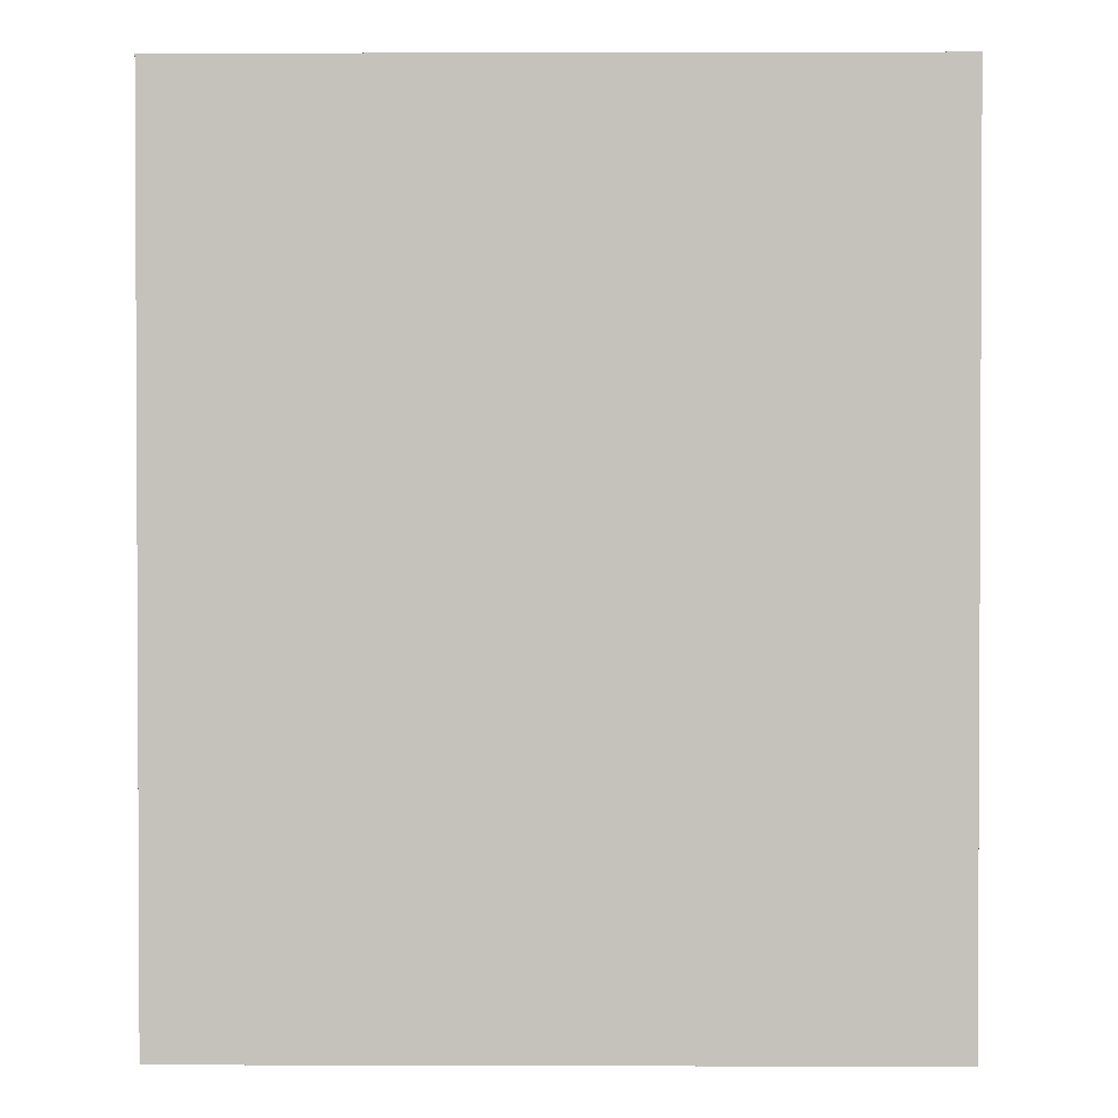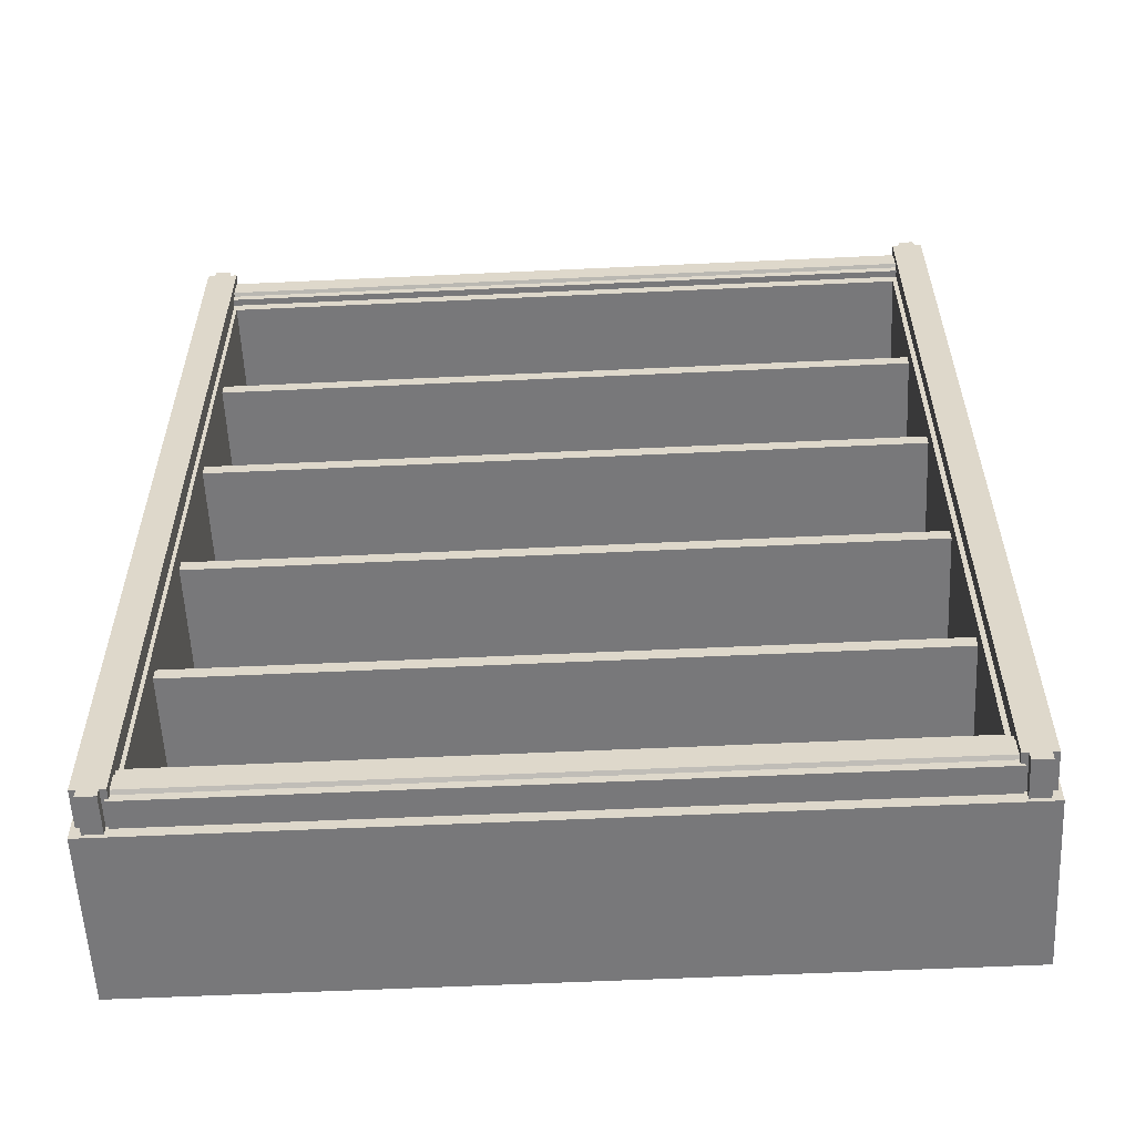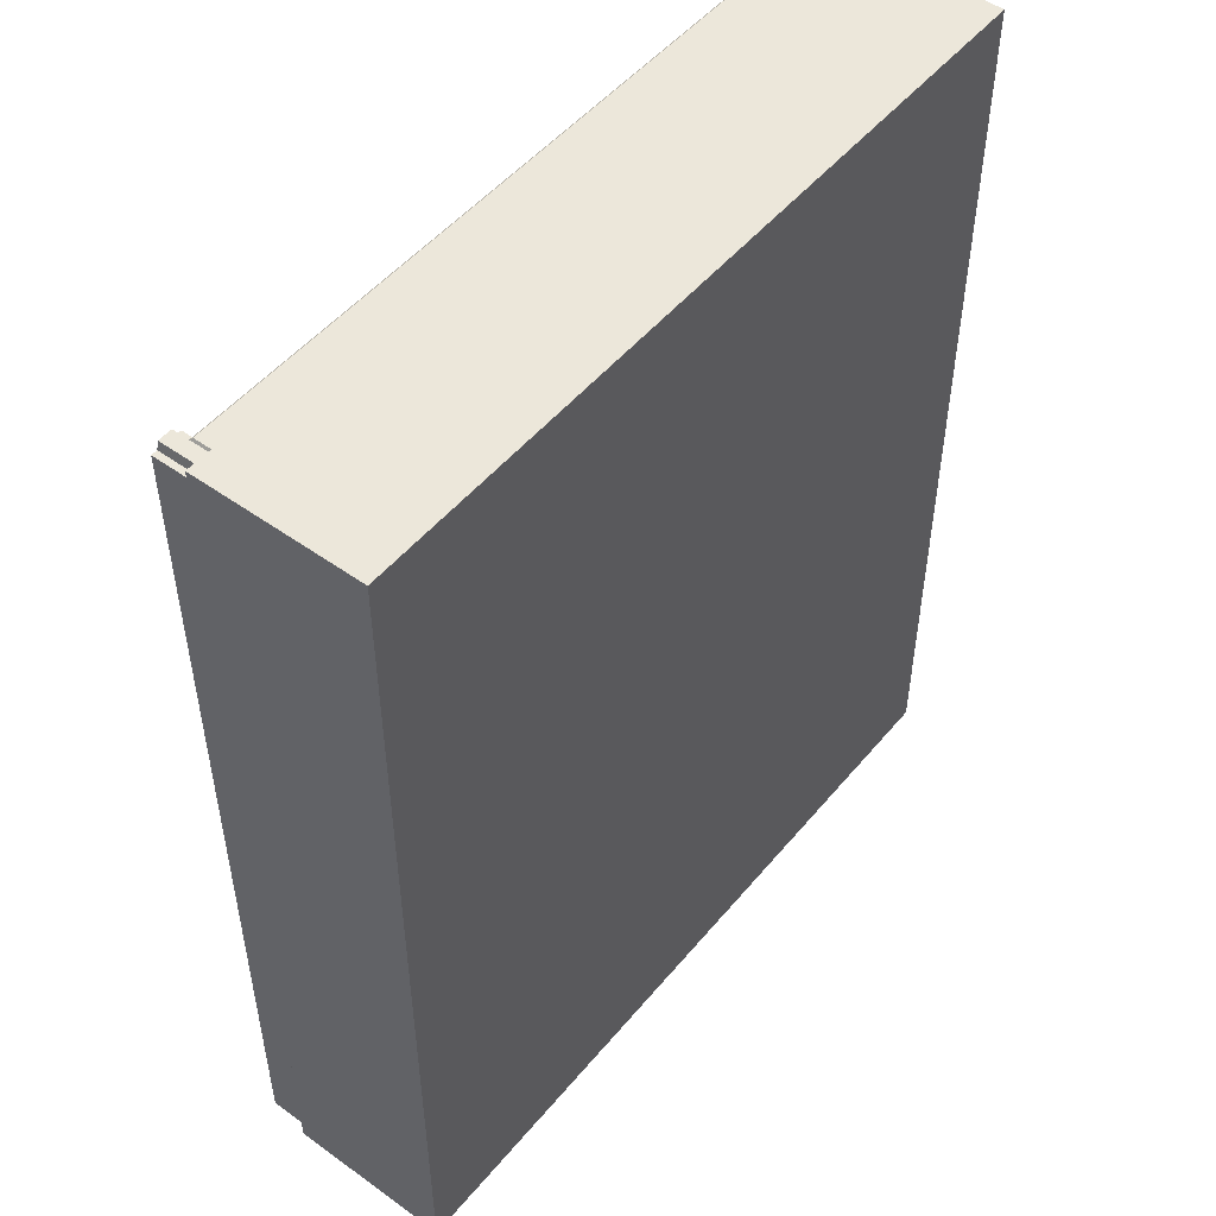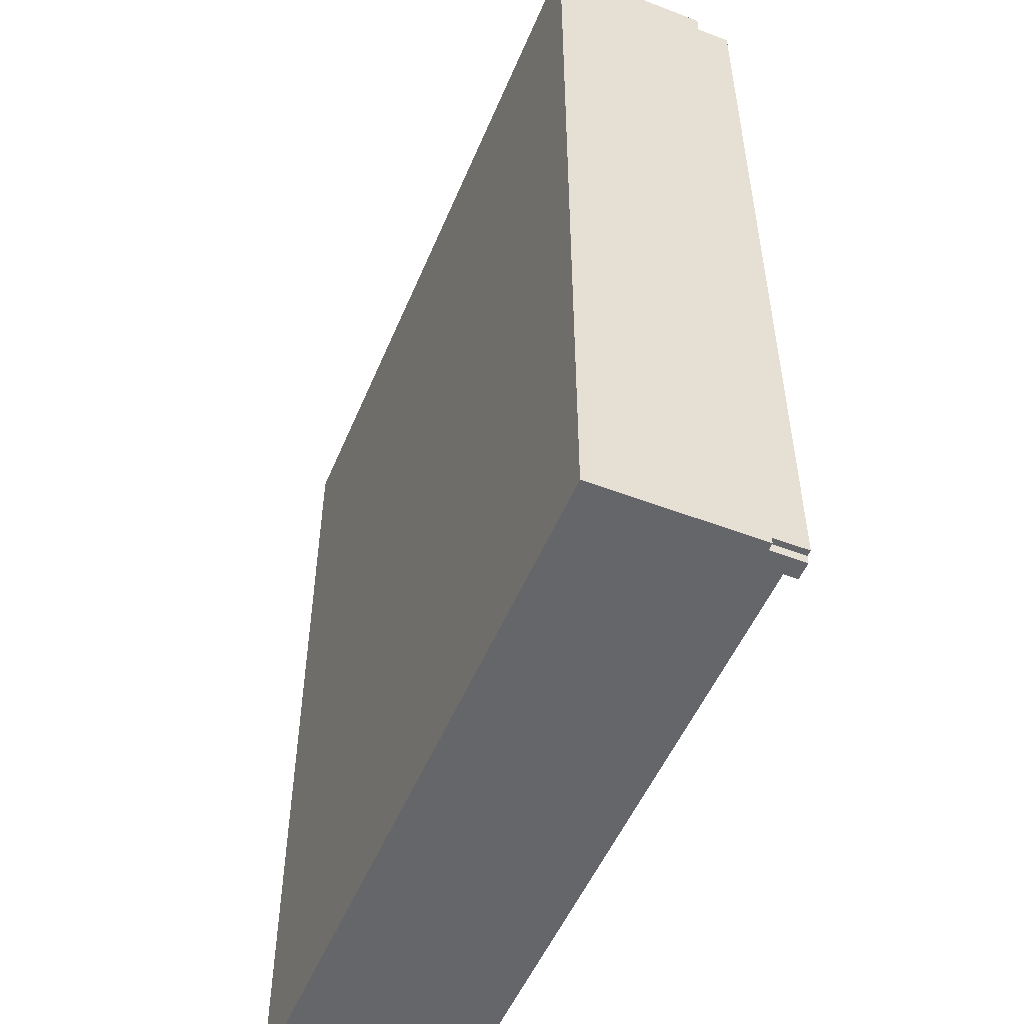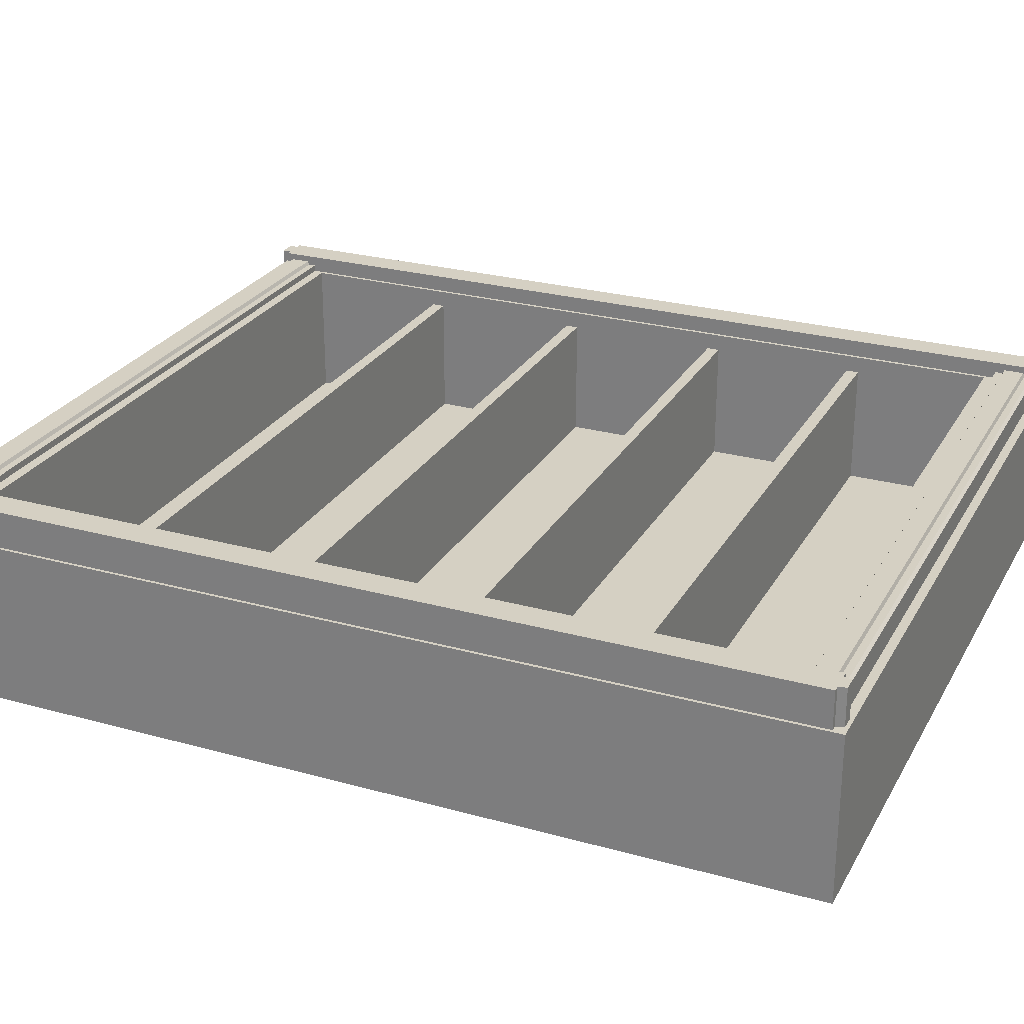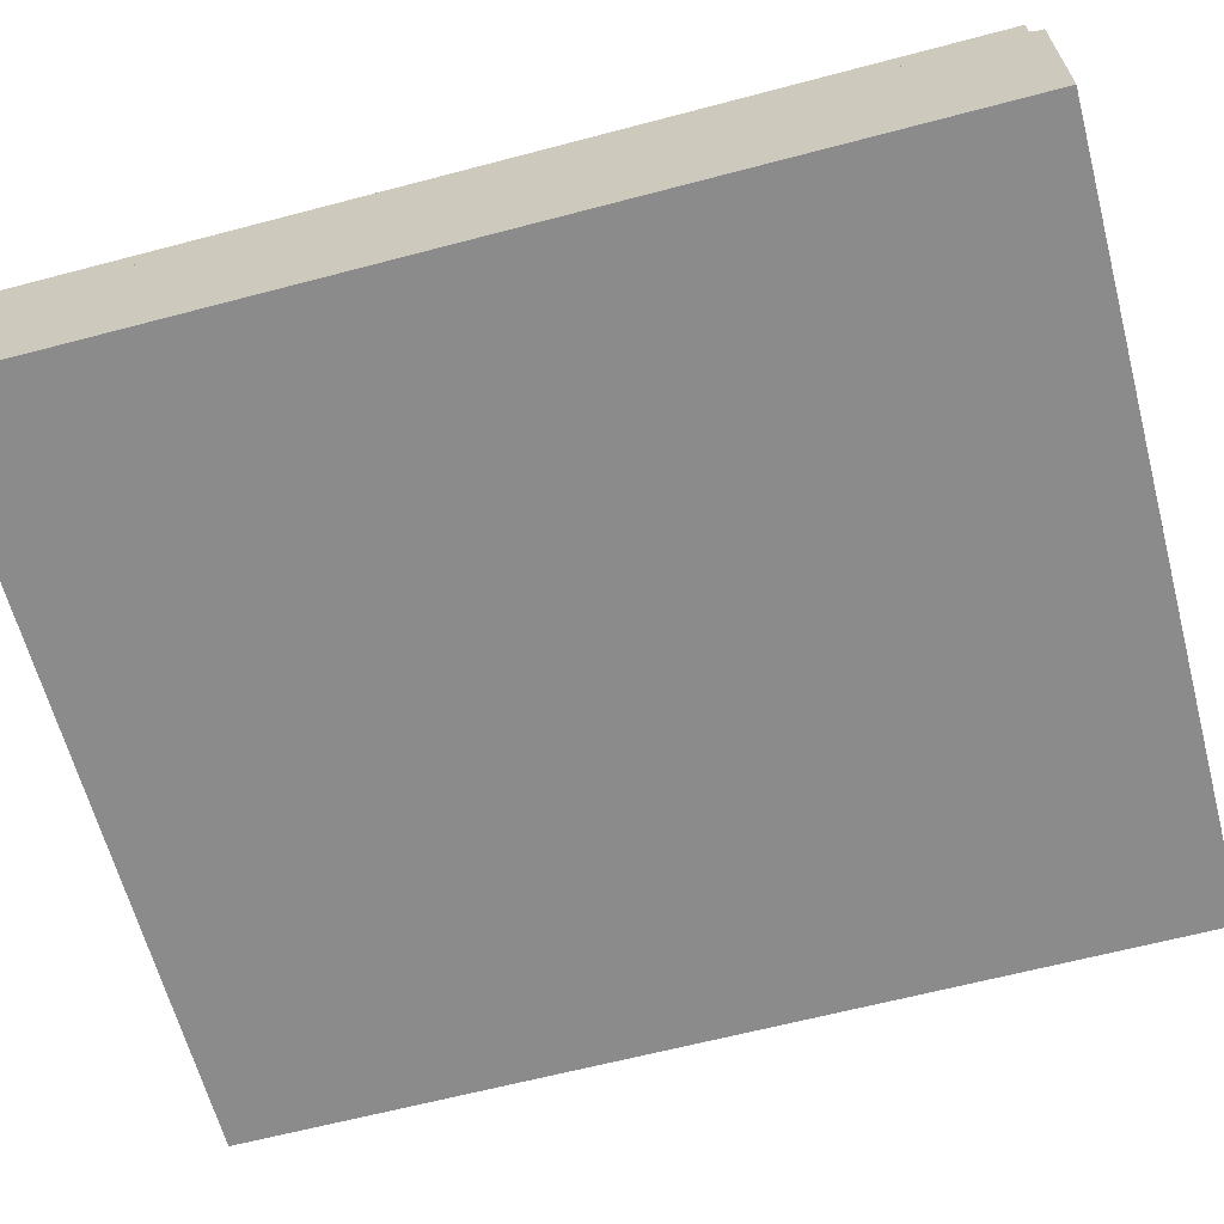
<metadata>
{"format":"obj","ext":"obj","renderer":"f3d","projection":"perspective","resolution":1024,"background":"white","views":[{"elev":1.5,"azim":-179.4,"up":"+Y"},{"elev":-57.5,"azim":2.8,"up":"+Y"},{"elev":50.3,"azim":128.2,"up":"+Y"},{"elev":-51.9,"azim":-112.4,"up":"+Y"},{"elev":26.2,"azim":113.7,"up":"+Z"},{"elev":-63.8,"azim":104.9,"up":"+Z"}]}
</metadata>
<code>
v 2.92 235.9 54.84
v 247.1 235.9 54.84
v 2.92 235.9 14
v 247.1 235.9 14
v 2.92 231.7 54.84
v 247.1 231.7 54.84
v 247.1 231.7 14
v 2.92 231.7 14
v 2.92 183.4 54.84
v 247.1 183.4 54.84
v 2.92 183.4 14
v 247.1 183.4 14
v 2.92 179.1 54.84
v 247.1 179.1 54.84
v 247.1 179.1 14
v 2.92 179.1 14
v 2.92 127.4 54.84
v 247.1 127.4 54.84
v 2.92 127.4 14
v 247.1 127.4 14
v 2.92 123.2 54.84
v 247.1 123.2 54.84
v 247.1 123.2 14
v 2.92 123.2 14
v 2.92 72.1 54.84
v 247.1 72.1 54.84
v 2.92 72.1 14
v 247.1 72.1 14
v 2.92 67.9 54.84
v 247.1 67.9 54.84
v 247.1 67.9 14
v 2.92 67.9 14
v 3.256 1.261 53.92
v 3.256 1.261 66.05
v 3.256 4.217 66.05
v 3.256 4.217 53.92
v 9.119 1.261 53.92
v 9.119 1.261 66.05
v 10.09 3.437 53.92
v 10.09 3.437 62.63
v 10.09 4.217 62.63
v 10.09 4.217 53.92
v 9.119 4.217 53.92
v 9.119 4.217 66.05
v 1.301 4.217 66.05
v 1.301 4.217 53.92
v 0 0 -1e-06
v 250 0 -1e-06
v 250 0 53.92
v 0 0 53.92
v 11.07 4.217 62.63
v 11.07 4.217 66.05
v 12.27 19.65 60.45
v 237.7 19.65 60.45
v 237.7 19.65 14
v 12.27 19.65 14
v 0 300.6 53.92
v 0 300.6 -1e-06
v 240.5 3.437 53.92
v 240.5 3.437 62.63
v 11.07 5.974 62.63
v 239.3 5.974 62.63
v 239.3 6.618 63.83
v 11.07 6.618 63.83
v 12.27 280.9 60.45
v 12.27 280.9 14
v 239.3 12.94 63.83
v 11.07 12.94 63.83
v 239.3 13.58 62.63
v 11.07 13.58 62.63
v 239.3 16.12 62.63
v 11.07 16.12 62.63
v 11.07 16.12 60.45
v 239.3 16.12 60.45
v 1.301 296.8 66.05
v 1.301 296.8 53.92
v 3.256 296.8 66.05
v 3.836 299.4 66.05
v 11.07 284.5 60.45
v 8.538 299.4 66.05
v 9.119 296.8 66.05
v 11.07 296.8 66.05
v 250 300.6 -1e-06
v 237.7 280.9 14
v 240.5 4.217 53.92
v 240.5 4.217 62.63
v 241.2 1.261 53.92
v 241.2 1.261 66.05
v 241.2 4.217 66.05
v 241.2 4.217 53.92
v 247.1 1.261 53.92
v 247.1 1.261 66.05
v 247.1 4.217 53.92
v 247.1 4.217 66.05
v 3.256 296.8 53.92
v 3.836 299.4 53.92
v 10.09 296.8 62.63
v 10.71 297.7 61.76
v 10.71 297.7 53.92
v 10.09 296.8 53.92
v 8.538 299.4 53.92
v 9.119 296.8 53.92
v 237.7 280.9 60.45
v 250 300.6 53.92
v 239.3 284.5 60.45
v 239.3 296.8 66.05
v 239.3 4.217 66.05
v 241.2 296.8 66.05
v 241.9 299.4 66.05
v 249 296.8 53.92
v 249 296.8 66.05
v 249 4.217 66.05
v 249 4.217 53.92
v 246.4 299.4 66.05
v 247.1 296.8 66.05
v 239.3 284.5 62.63
v 11.07 284.5 62.63
v 239.3 287 62.63
v 11.07 287 62.63
v 239.3 287.6 63.83
v 11.07 287.6 63.83
v 239.3 294 63.83
v 11.07 294 63.83
v 239.3 294.6 62.63
v 11.07 294.6 62.63
v 239.9 297.7 61.76
v 239.9 297.7 53.92
v 240.5 296.8 62.63
v 240.5 296.8 53.92
v 241.2 296.8 53.92
v 241.9 299.4 53.92
v 246.4 299.4 53.92
v 247.1 296.8 53.92
v 11.07 296.8 62.63
v 239.3 4.217 62.63
v 239.3 296.8 62.63
f 5 8 7 6
f 1 2 4 3
f 1 5 6 2
f 13 16 15 14
f 9 10 12 11
f 9 13 14 10
f 21 24 23 22
f 17 18 20 19
f 17 21 22 18
f 29 32 31 30
f 25 26 28 27
f 25 29 30 26
f 33 34 35 36
f 37 38 34 33
f 39 40 41 42
f 43 44 38 37
f 35 45 46 36
f 47 48 49 50
f 43 42 41 44
f 52 44 41 51
f 53 54 55 56
f 47 50 57 58
f 59 60 40 39
f 61 62 63 64
f 65 53 56 66
f 64 63 67 68
f 69 70 68 67
f 70 69 71 72
f 73 72 71 74
f 46 45 75 76
f 75 45 35 77
f 73 53 65 79
f 80 78 77 81
f 81 44 52 82
f 58 83 48 47
f 56 55 84 66
f 85 86 60 59
f 87 88 89 90
f 91 92 88 87
f 93 94 92 91
f 95 77 78 96
f 97 98 99 100
f 96 78 80 101
f 101 80 81 102
f 54 103 84 55
f 49 48 83 104
f 103 65 66 84
f 105 103 54 74
f 57 104 83 58
f 106 107 89 108
f 110 111 112 113
f 114 109 108 115
f 115 94 112 111
f 116 117 79 105
f 118 119 117 116
f 119 118 120 121
f 36 46 50 33
f 57 50 46 76
f 57 76 95 96
f 121 120 122 123
f 124 125 123 122
f 99 98 126 127
f 112 94 93 113
f 77 95 75
f 75 95 76
f 127 126 128 129
f 130 108 109 131
f 131 109 114 132
f 132 114 115 133
f 134 98 97
f 136 134 125 124
f 85 90 89 86
f 86 89 107 135
f 41 40 51
f 51 40 60 135
f 86 135 60
f 51 135 62 61
f 100 102 81 97
f 97 81 82 134
f 115 111 110 133
f 133 110 104 132
f 49 104 110 113
f 91 49 113 93
f 105 79 65 103
f 128 136 106 108
f 128 108 130 129
f 37 50 49 87
f 49 91 87
f 87 90 85 59
f 37 87 59 39
f 39 42 43 37
f 50 37 33
f 52 51 61 64
f 72 117 121 68
f 119 121 117
f 123 125 134 82
f 123 82 121
f 131 104 57 101
f 57 96 101
f 101 102 100 99
f 127 129 130 131
f 104 131 132
f 106 136 124 122
f 116 71 67 120
f 69 67 71
f 63 62 135 107
f 63 107 67
f 131 101 99 127
f 44 35 34 38
f 81 77 35 44
f 94 89 88 92
f 115 108 89 94
f 136 126 98 134
f 136 128 126
f 53 73 74 54
f 116 120 118
f 105 74 71 116
f 120 106 122
f 120 67 107 106
f 68 52 64
f 72 68 70
f 73 79 117 72
f 68 121 82 52

</code>
